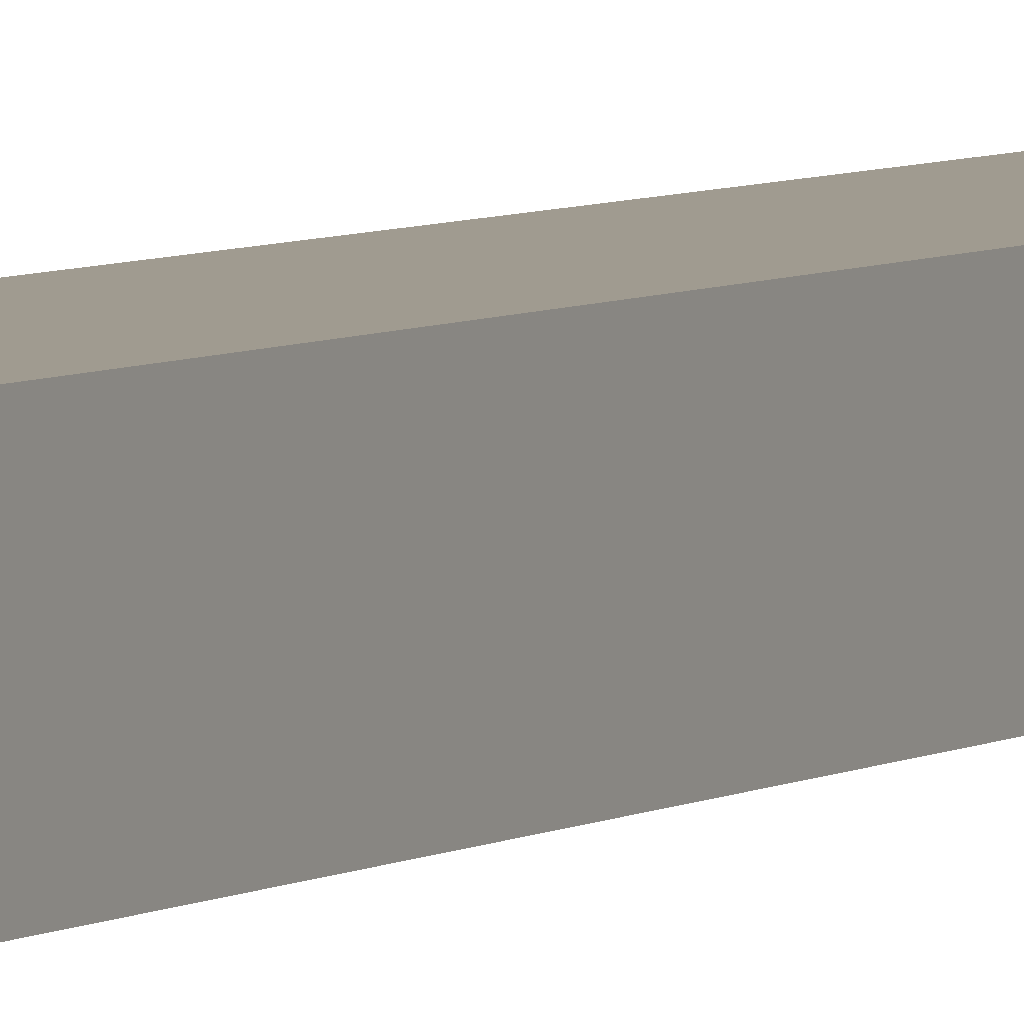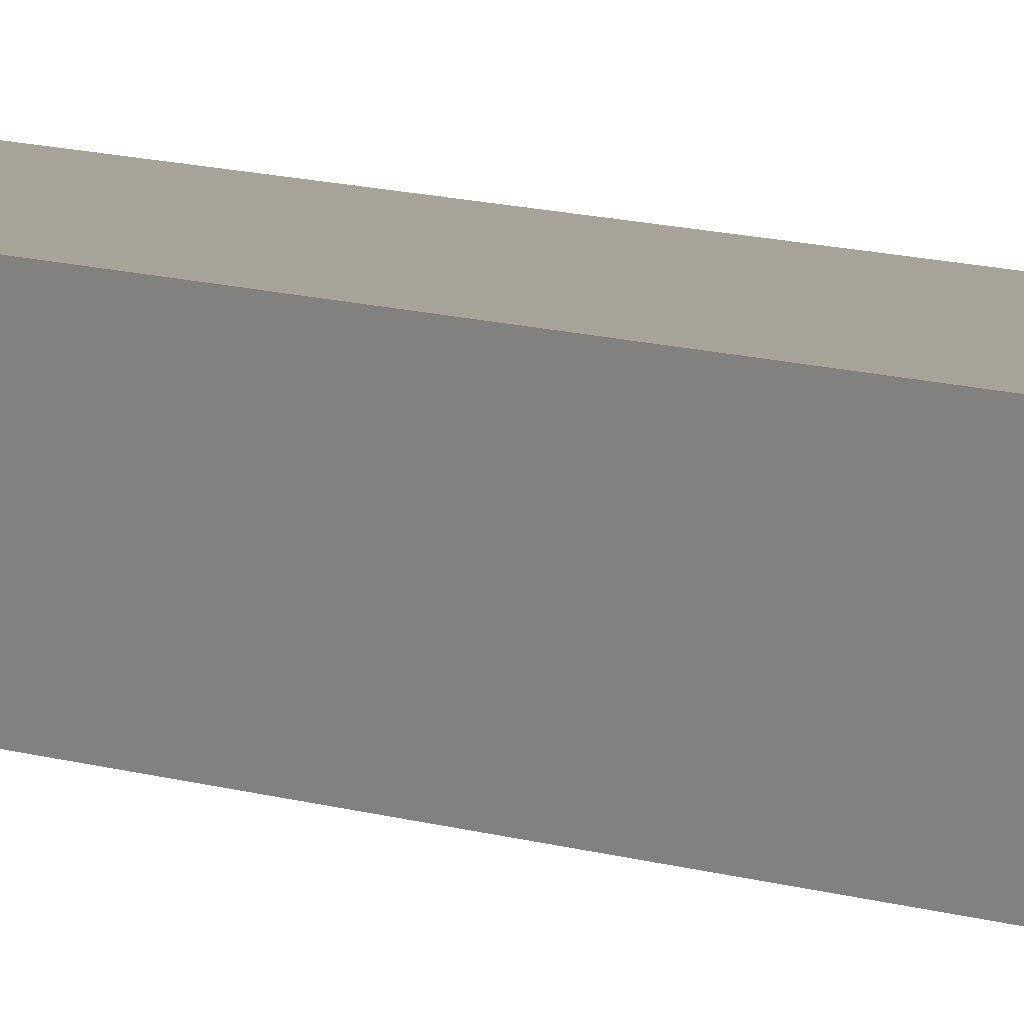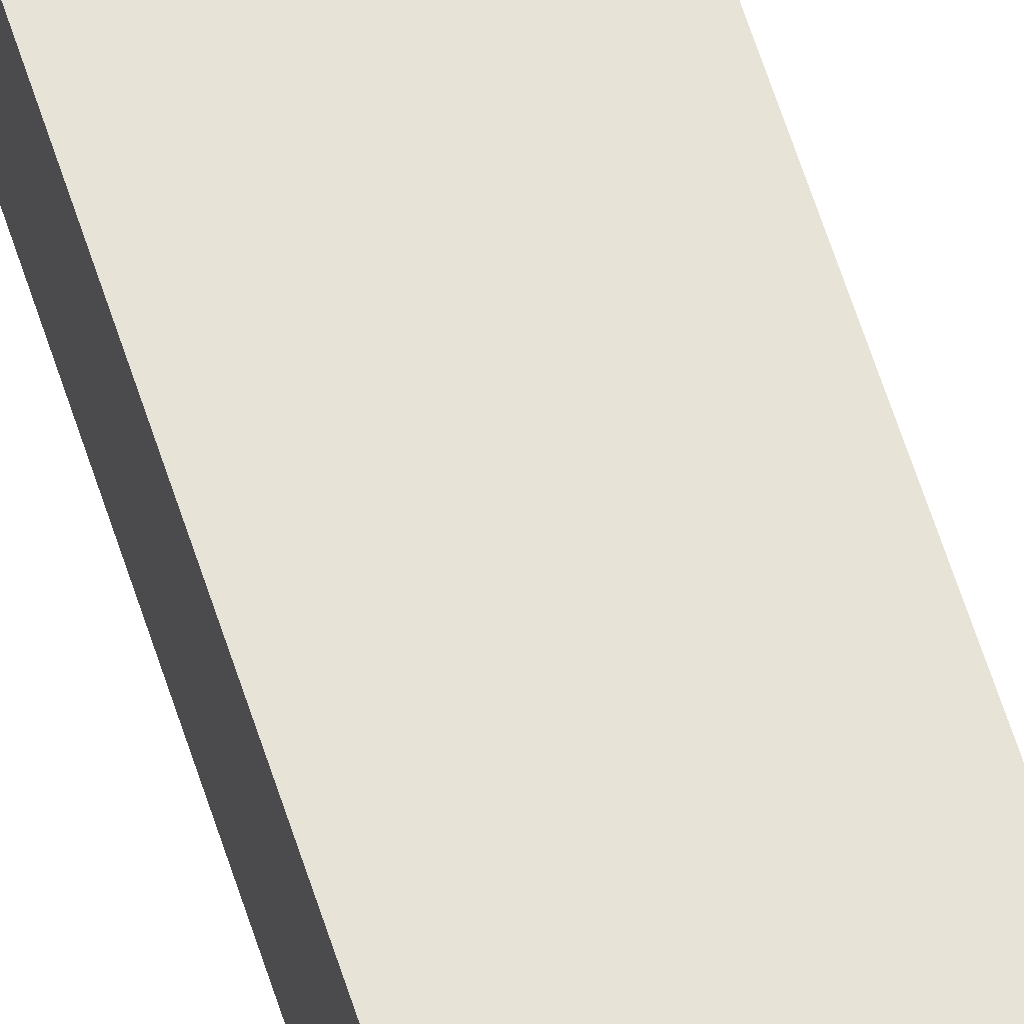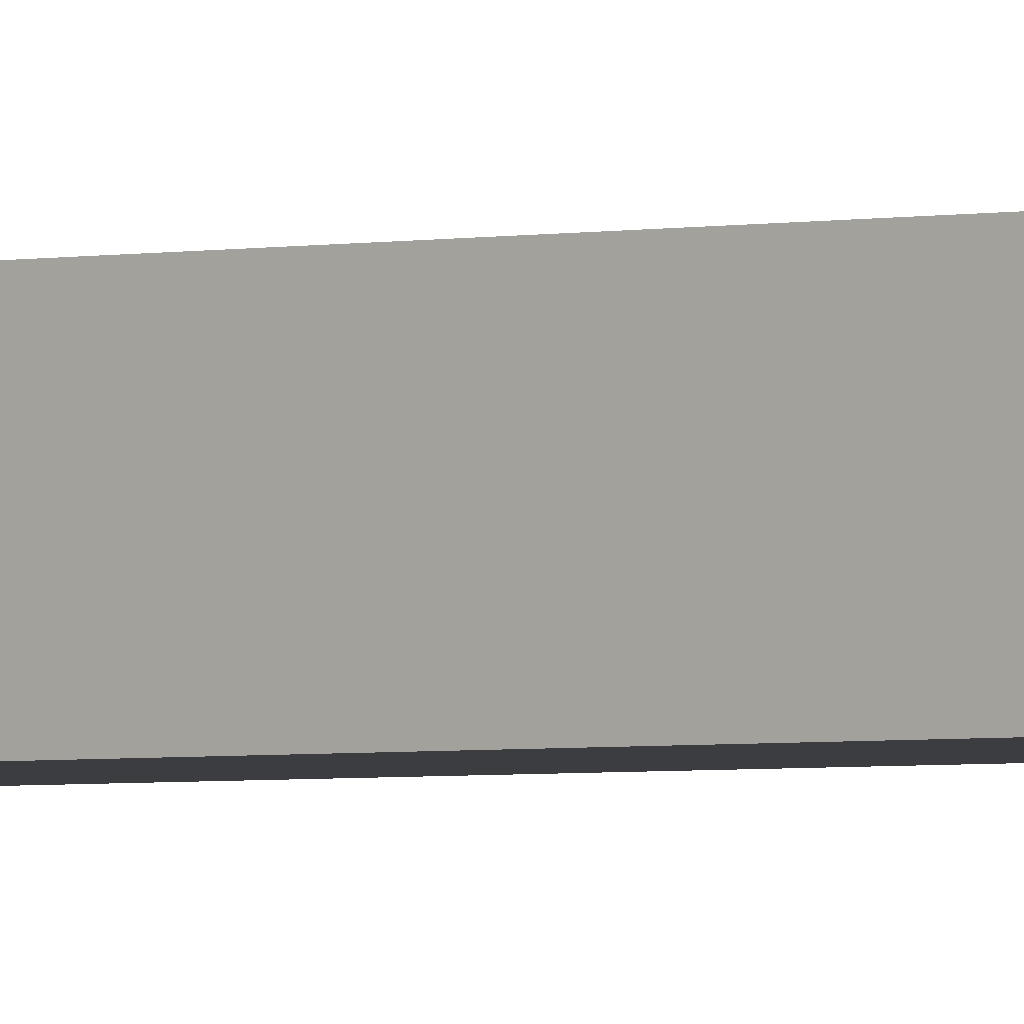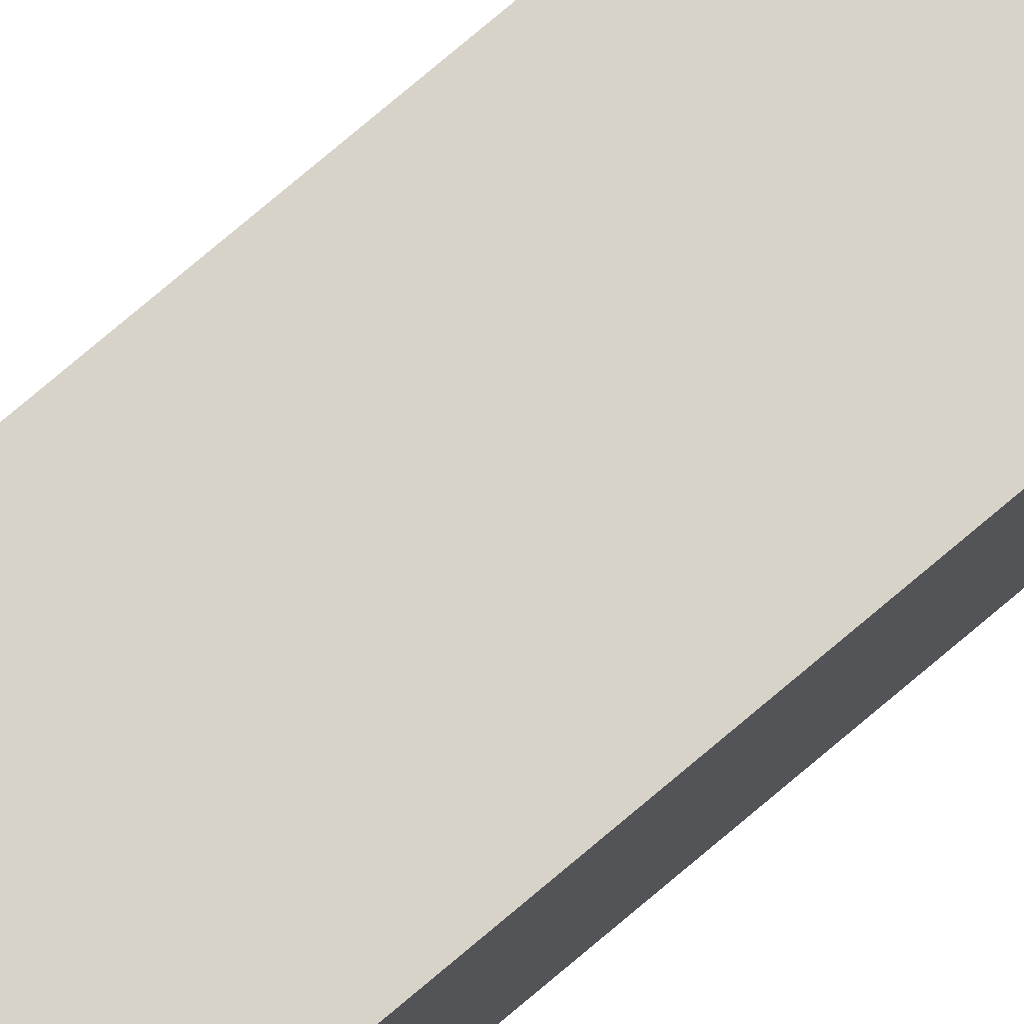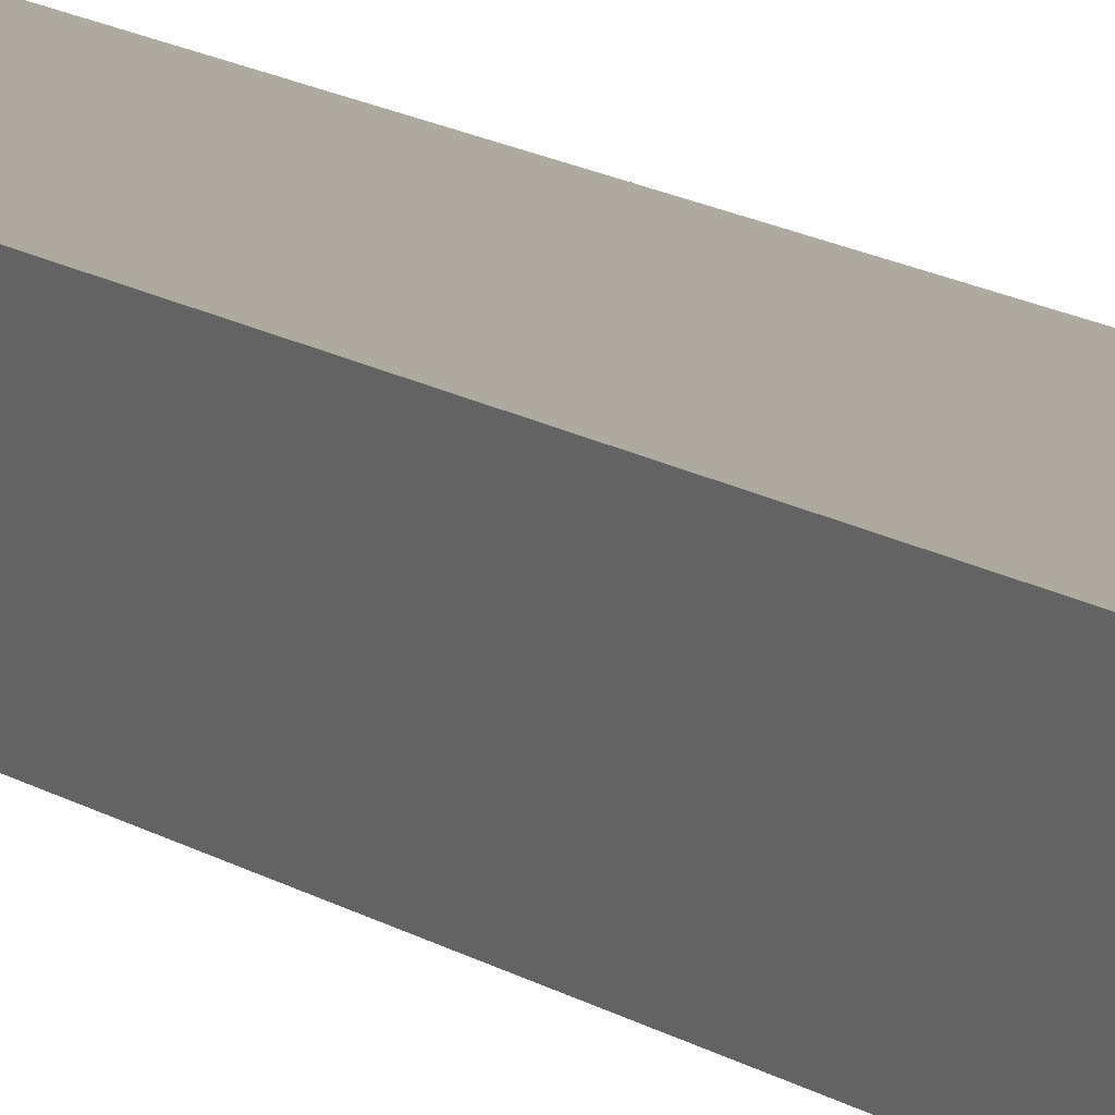
<metadata>
{"format":"obj","ext":"obj","renderer":"f3d","projection":"perspective","resolution":1024,"background":"white","views":[{"elev":4.2,"azim":24.5,"up":"+Y"},{"elev":6.8,"azim":141.7,"up":"+Y"},{"elev":61.7,"azim":-17.6,"up":"+Y"},{"elev":-2.4,"azim":-50.3,"up":"+Y"},{"elev":77.1,"azim":49.8,"up":"+Y"},{"elev":9.4,"azim":154.6,"up":"+Y"}]}
</metadata>
<code>
v 0.004272 -0.00779 0.06471
v 0.004272 -0.004427 0.06463
v 0.0009075 -0.004876 0.06579
v 0.0009075 -0.005275 0.06579
v 0.0002924 -0.005684 0.06597
v -0.0004521 -0.005674 0.06613
v -7.892e-05 -0.006519 0.06587
v -0.0004521 -0.006567 0.0659
v -0.0004521 -0.006812 0.0657
v -0.0004521 -0.007702 0.06473
v -0.0004521 -0.00779 0.06461
v 0.004272 -0.00779 0.005561
v 0.0002351 -0.004427 0.06595
v 0.0002406 -0.004438 0.06595
v 0.004272 -0.004427 0.006883
v -0.0004521 -0.005104 0.06611
v -0.0004521 -0.00779 0.006705
v 0.0006078 -0.004717 0.006598
v 0.001318 -0.004427 0.006592
v 0.001607 -0.004427 0.006592
v 0.002355 -0.004427 0.00661
v 0.002997 -0.004427 0.006687
v -0.0002597 -0.004427 0.06604
v -0.0004521 -0.004427 0.06607
v -0.0004521 -0.004427 0.006907
v 0.0001204 -0.004427 0.006747
v 0.0002929 -0.004427 0.006699
f 1 2 3
f 1 3 4
f 1 4 5
f 1 5 6
f 1 6 7
f 1 7 8
f 1 8 9
f 1 9 10
f 1 10 11
f 1 11 17
f 1 17 12
f 1 12 15
f 1 15 2
f 2 13 14
f 2 14 3
f 2 15 22
f 2 22 21
f 2 21 20
f 2 20 19
f 2 19 27
f 2 27 26
f 2 26 25
f 2 25 24
f 2 24 23
f 2 23 13
f 3 14 5
f 3 5 4
f 5 14 6
f 6 14 16
f 6 16 24
f 6 24 25
f 6 25 17
f 6 17 11
f 6 11 10
f 6 10 9
f 6 9 8
f 6 8 7
f 12 17 18
f 12 18 19
f 12 19 20
f 12 20 21
f 12 21 22
f 12 22 15
f 13 23 14
f 14 23 16
f 16 23 24
f 17 25 26
f 17 26 27
f 17 27 18
f 18 27 19

</code>
